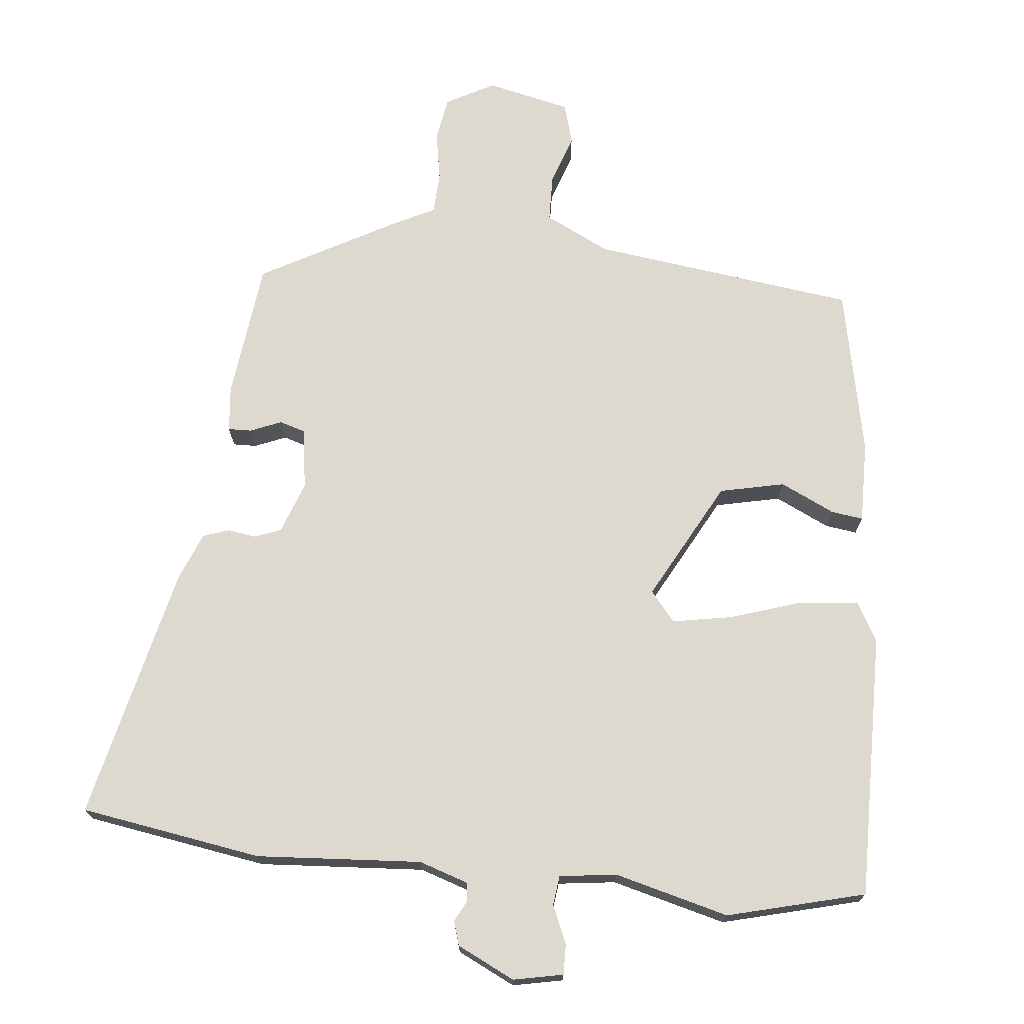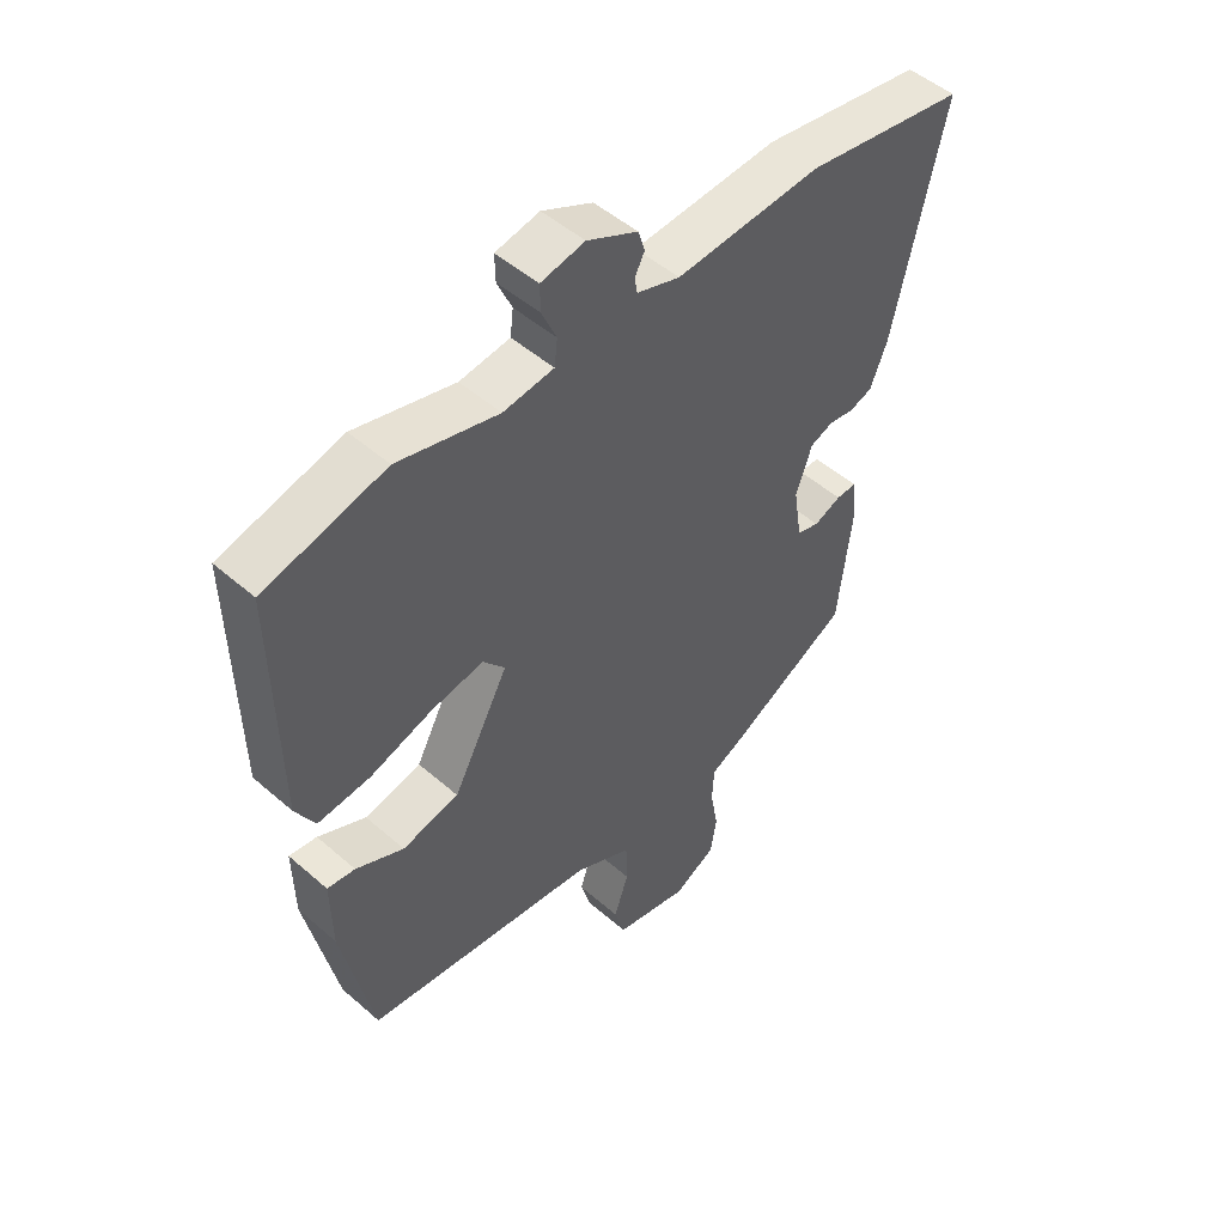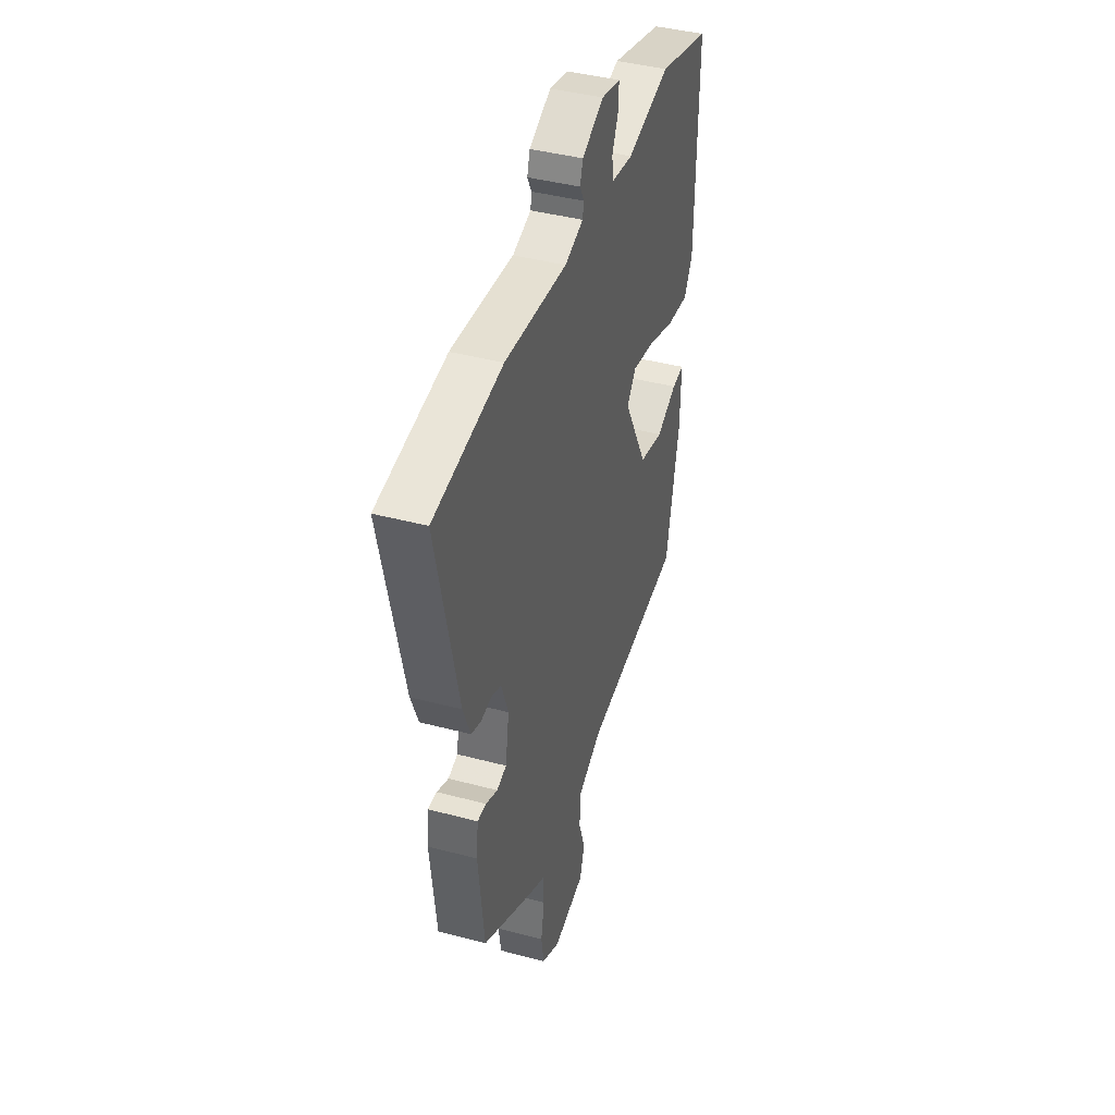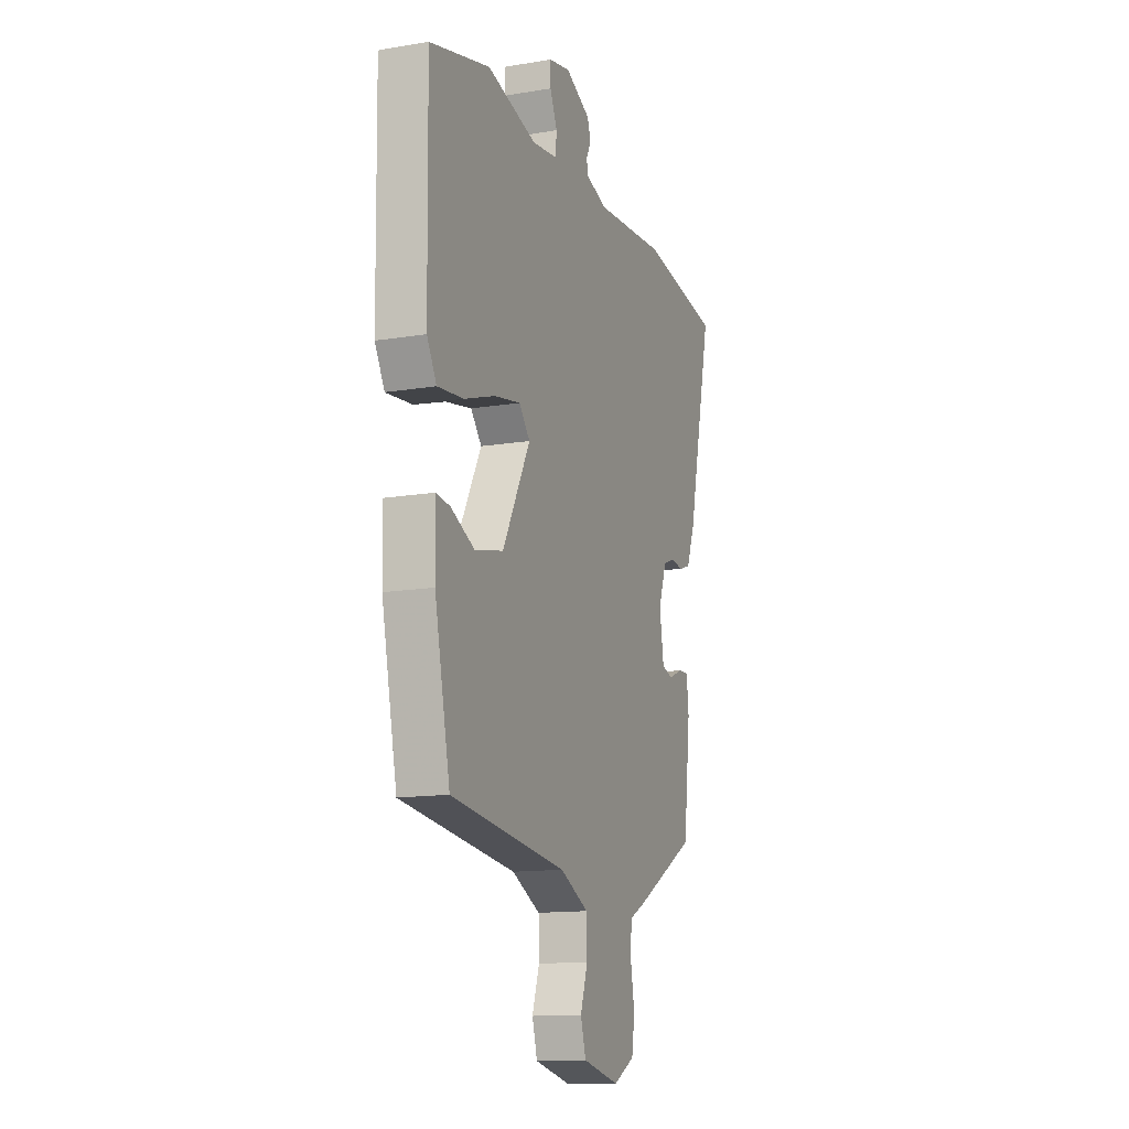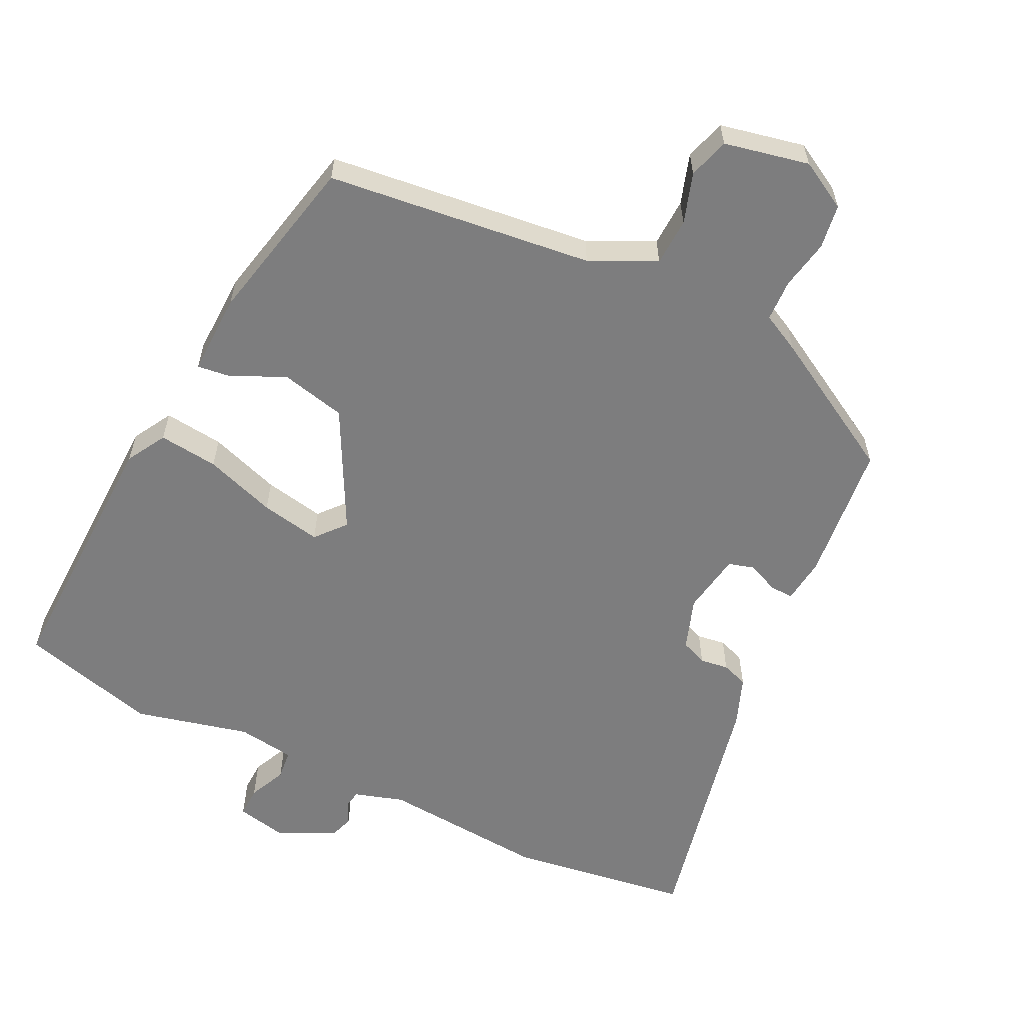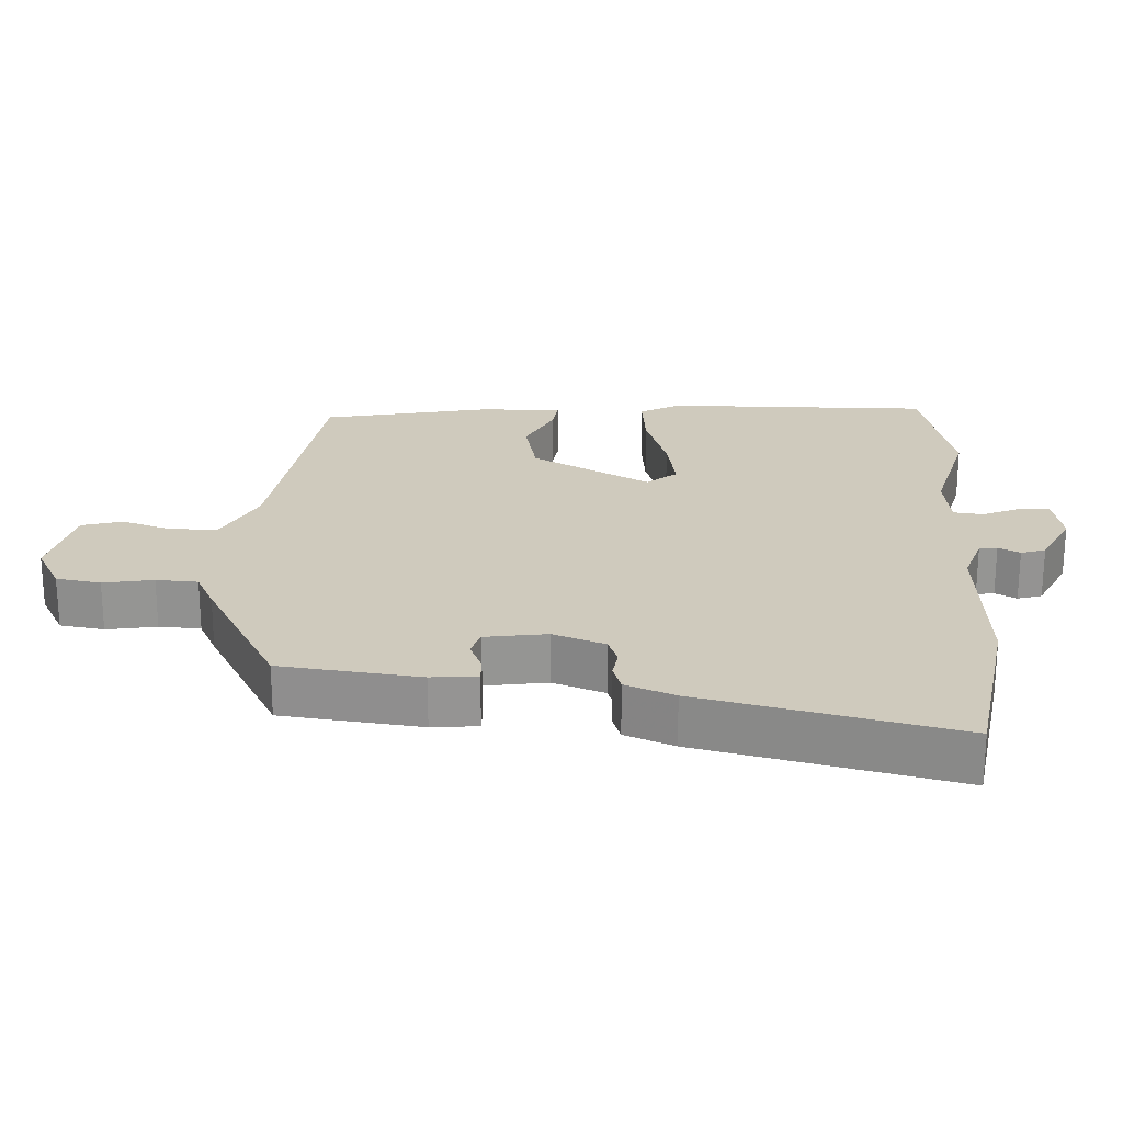
<metadata>
{"format":"obj","ext":"obj","renderer":"f3d","projection":"perspective","resolution":1024,"background":"white","views":[{"elev":71.8,"azim":6.1,"up":"+Y"},{"elev":49.6,"azim":133.9,"up":"+Z"},{"elev":41.3,"azim":-72.1,"up":"+Z"},{"elev":-13.6,"azim":110.6,"up":"+Z"},{"elev":-59.1,"azim":153.4,"up":"+Y"},{"elev":23.1,"azim":-86.9,"up":"+Y"}]}
</metadata>
<code>
v -0.46 0.07 -0.399
v -0.483 0.07 -0.198
v -0.476 0.07 -0.132
v -0.442 0.07 -0.133
v -0.397 0.07 -0.152
v -0.36 0.07 -0.141
v -0.346 0.07 -0.052
v -0.373 0.07 0.023
v -0.411 0.07 0.038
v -0.452 0.07 0.032
v -0.49 0.07 0.045
v -0.518 0.07 0.116
v -0.601 0.07 0.484
v -0.338 0.07 0.525
v -0.099 0.07 0.508
v -0.028 0.07 0.531
v -0.024 0.07 0.557
v -0.04 0.07 0.588
v -0.029 0.07 0.623
v 0.054 0.07 0.663
v 0.126 0.07 0.648
v 0.125 0.07 0.604
v 0.101 0.07 0.55
v 0.106 0.07 0.507
v 0.189 0.07 0.496
v 0.354 0.07 0.538
v 0.553 0.07 0.486
v 0.547 0.07 0.102
v 0.515 0.07 0.045
v 0.429 0.07 0.054
v 0.326 0.07 0.088
v 0.239 0.07 0.104
v 0.203 0.07 0.061
v 0.295 0.07 -0.112
v 0.389 0.07 -0.133
v 0.468 0.07 -0.096
v 0.514 0.07 -0.09
v 0.512 0.07 -0.208
v 0.461 0.07 -0.452
v 0.078 0.07 -0.5
v -0.016 0.07 -0.546
v -0.018 0.07 -0.615
v 0.006 0.07 -0.687
v -0.011 0.07 -0.746
v -0.133 0.07 -0.773
v -0.203 0.07 -0.735
v -0.213 0.07 -0.671
v -0.2 0.07 -0.599
v -0.203 0.07 -0.539
v -0.259 0.07 -0.511
v -0.46 0 -0.399
v -0.483 0 -0.198
v -0.476 0 -0.132
v -0.442 0 -0.133
v -0.397 0 -0.152
v -0.36 0 -0.141
v -0.346 0 -0.052
v -0.373 0 0.023
v -0.411 0 0.038
v -0.452 0 0.032
v -0.49 0 0.045
v -0.518 0 0.116
v -0.601 0 0.484
v -0.338 0 0.525
v -0.099 0 0.508
v -0.028 0 0.531
v -0.024 0 0.557
v -0.04 0 0.588
v -0.029 0 0.623
v 0.054 0 0.663
v 0.126 0 0.648
v 0.125 0 0.604
v 0.101 0 0.55
v 0.106 0 0.507
v 0.189 0 0.496
v 0.354 0 0.538
v 0.553 0 0.486
v 0.547 0 0.102
v 0.515 0 0.045
v 0.429 0 0.054
v 0.326 0 0.088
v 0.239 0 0.104
v 0.203 0 0.061
v 0.295 0 -0.112
v 0.389 0 -0.133
v 0.468 0 -0.096
v 0.514 0 -0.09
v 0.512 0 -0.208
v 0.461 0 -0.452
v 0.078 0 -0.5
v -0.016 0 -0.546
v -0.018 0 -0.615
v 0.006 0 -0.687
v -0.011 0 -0.746
v -0.133 0 -0.773
v -0.203 0 -0.735
v -0.213 0 -0.671
v -0.2 0 -0.599
v -0.203 0 -0.539
v -0.259 0 -0.511
f 3 4 5
f 2 3 5
f 1 2 5
f 50 1 5
f 49 50 5
f 46 47 48
f 45 46 48
f 44 45 48
f 43 44 48
f 42 43 48
f 41 42 48 49
f 49 5 6
f 41 49 6
f 40 41 6
f 38 39 40
f 37 38 40
f 36 37 40
f 35 36 40
f 40 6 7
f 35 40 7
f 34 35 7
f 29 30 31
f 28 29 31
f 27 28 31
f 26 27 31
f 25 26 31
f 24 25 31 32
f 21 22 23
f 20 21 23
f 19 20 23
f 18 19 23
f 17 18 23
f 16 17 23 24
f 24 32 33
f 16 24 33
f 15 16 33
f 13 14 15
f 12 13 15
f 11 12 15
f 10 11 15
f 9 10 15
f 34 7 8
f 33 34 8
f 15 33 8
f 8 9 15
f 55 54 53
f 55 53 52
f 55 52 51
f 55 51 100
f 55 100 99
f 98 97 96
f 98 96 95
f 98 95 94
f 98 94 93
f 98 93 92
f 99 98 92 91
f 56 55 99
f 56 99 91
f 56 91 90
f 90 89 88
f 90 88 87
f 90 87 86
f 90 86 85
f 57 56 90
f 57 90 85
f 57 85 84
f 81 80 79
f 81 79 78
f 81 78 77
f 81 77 76
f 81 76 75
f 82 81 75 74
f 73 72 71
f 73 71 70
f 73 70 69
f 73 69 68
f 73 68 67
f 74 73 67 66
f 83 82 74
f 83 74 66
f 83 66 65
f 65 64 63
f 65 63 62
f 65 62 61
f 65 61 60
f 65 60 59
f 58 57 84
f 58 84 83
f 58 83 65
f 65 59 58
f 1 51 52 2
f 2 52 53 3
f 3 53 54 4
f 4 54 55 5
f 5 55 56 6
f 6 56 57 7
f 7 57 58 8
f 8 58 59 9
f 9 59 60 10
f 10 60 61 11
f 11 61 62 12
f 12 62 63 13
f 13 63 64 14
f 14 64 65 15
f 15 65 66 16
f 16 66 67 17
f 17 67 68 18
f 18 68 69 19
f 19 69 70 20
f 20 70 71 21
f 21 71 72 22
f 22 72 73 23
f 23 73 74 24
f 24 74 75 25
f 25 75 76 26
f 26 76 77 27
f 27 77 78 28
f 28 78 79 29
f 29 79 80 30
f 30 80 81 31
f 31 81 82 32
f 32 82 83 33
f 33 83 84 34
f 34 84 85 35
f 35 85 86 36
f 36 86 87 37
f 37 87 88 38
f 38 88 89 39
f 39 89 90 40
f 40 90 91 41
f 41 91 92 42
f 42 92 93 43
f 43 93 94 44
f 44 94 95 45
f 45 95 96 46
f 46 96 97 47
f 47 97 98 48
f 48 98 99 49
f 49 99 100 50
f 50 100 51 1

</code>
